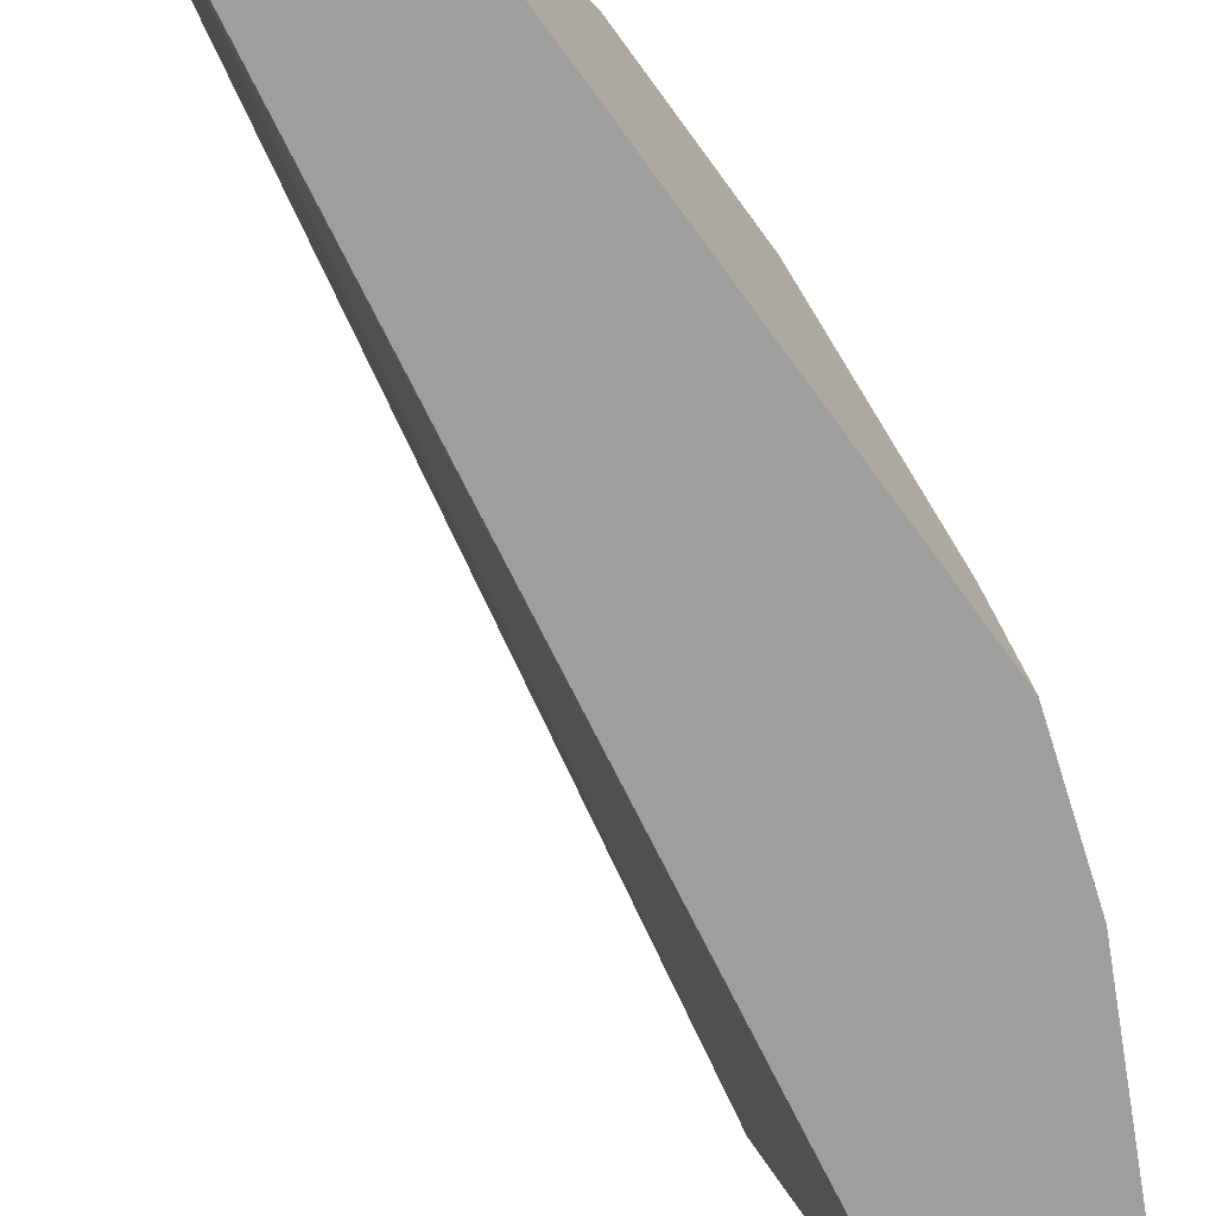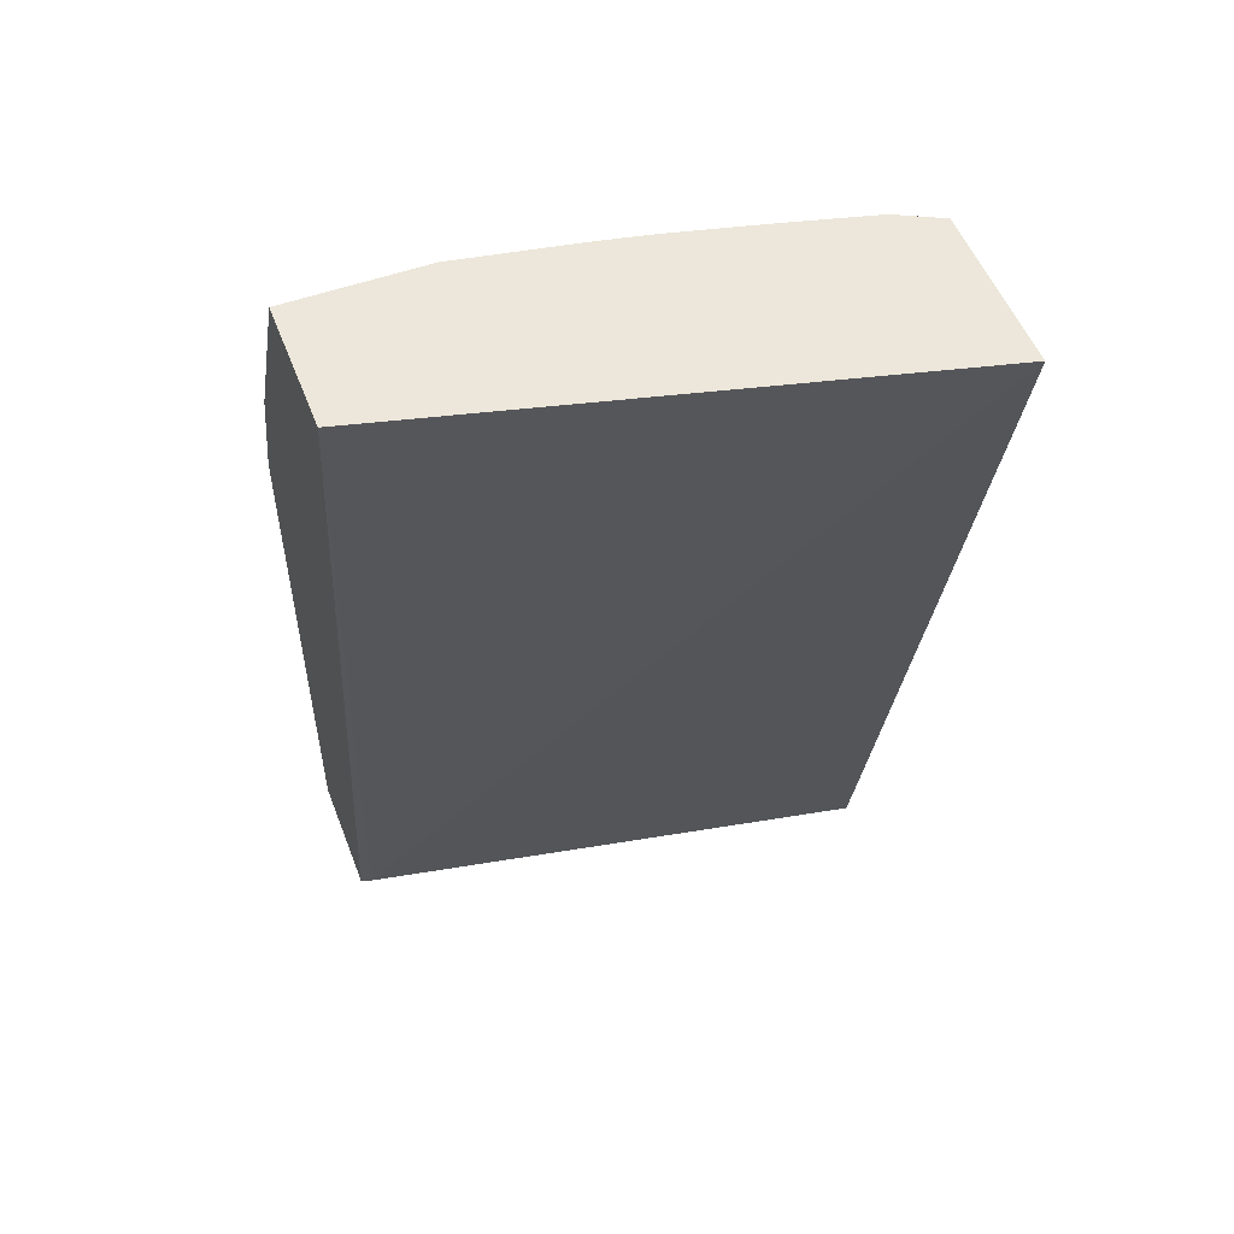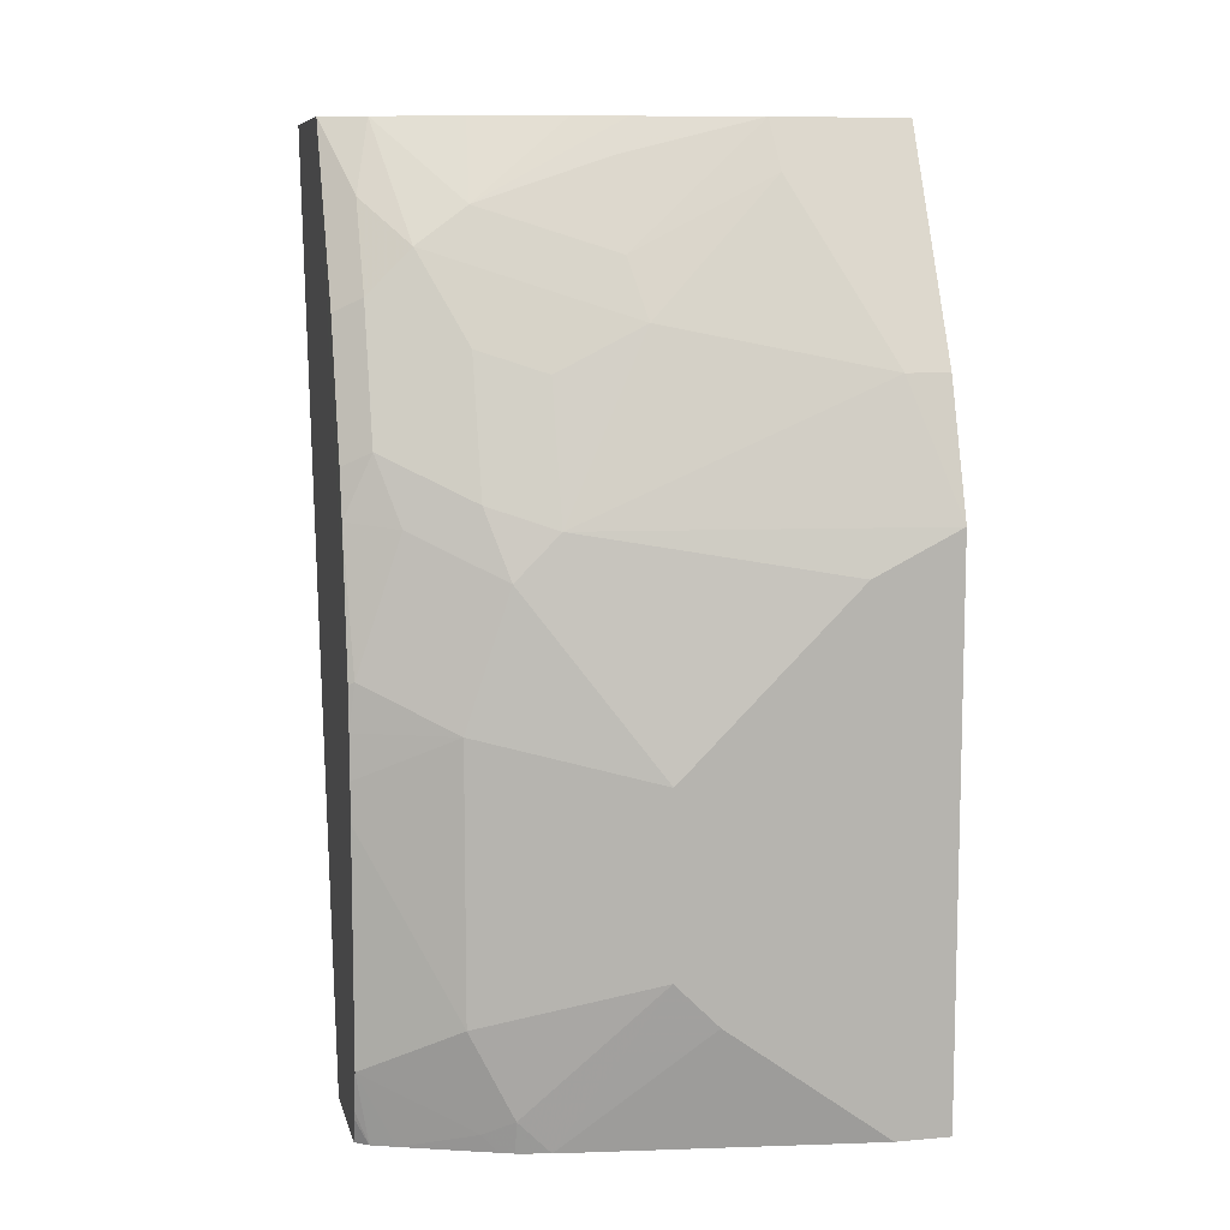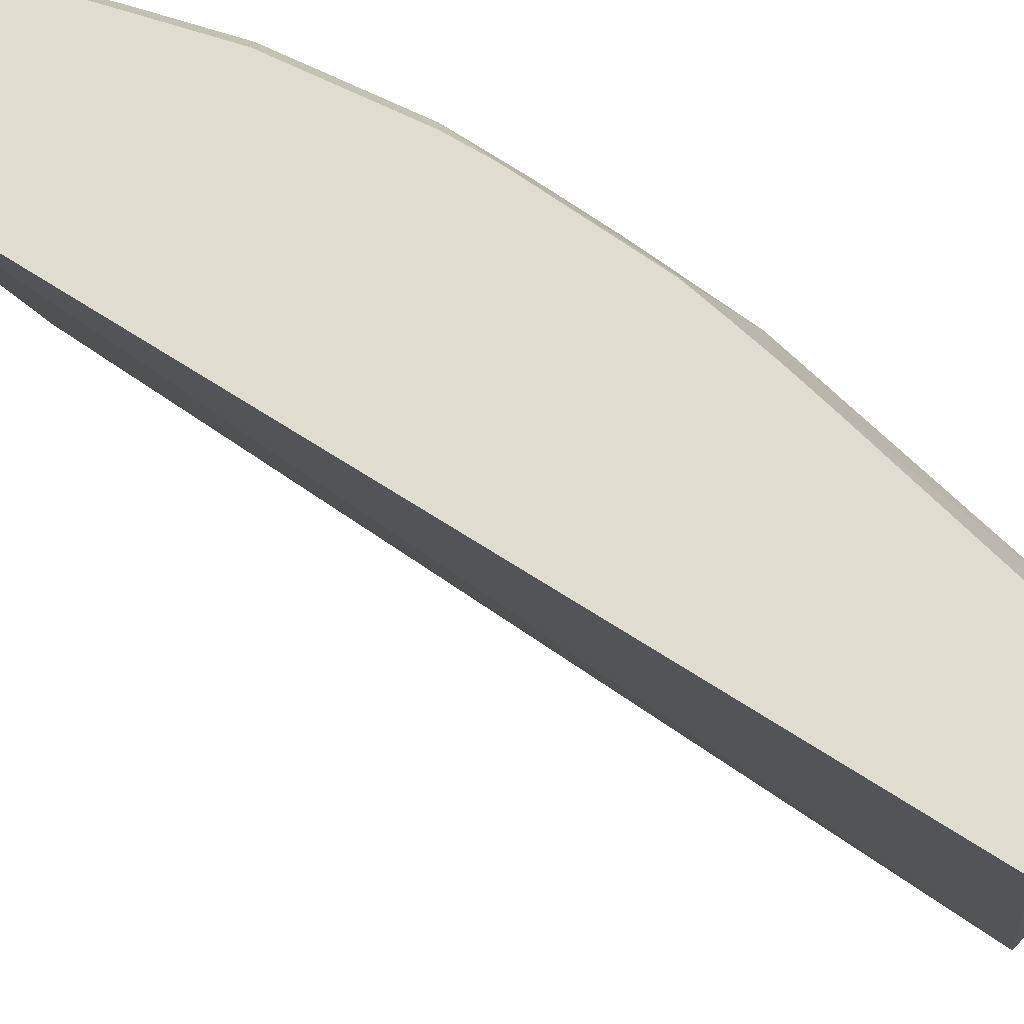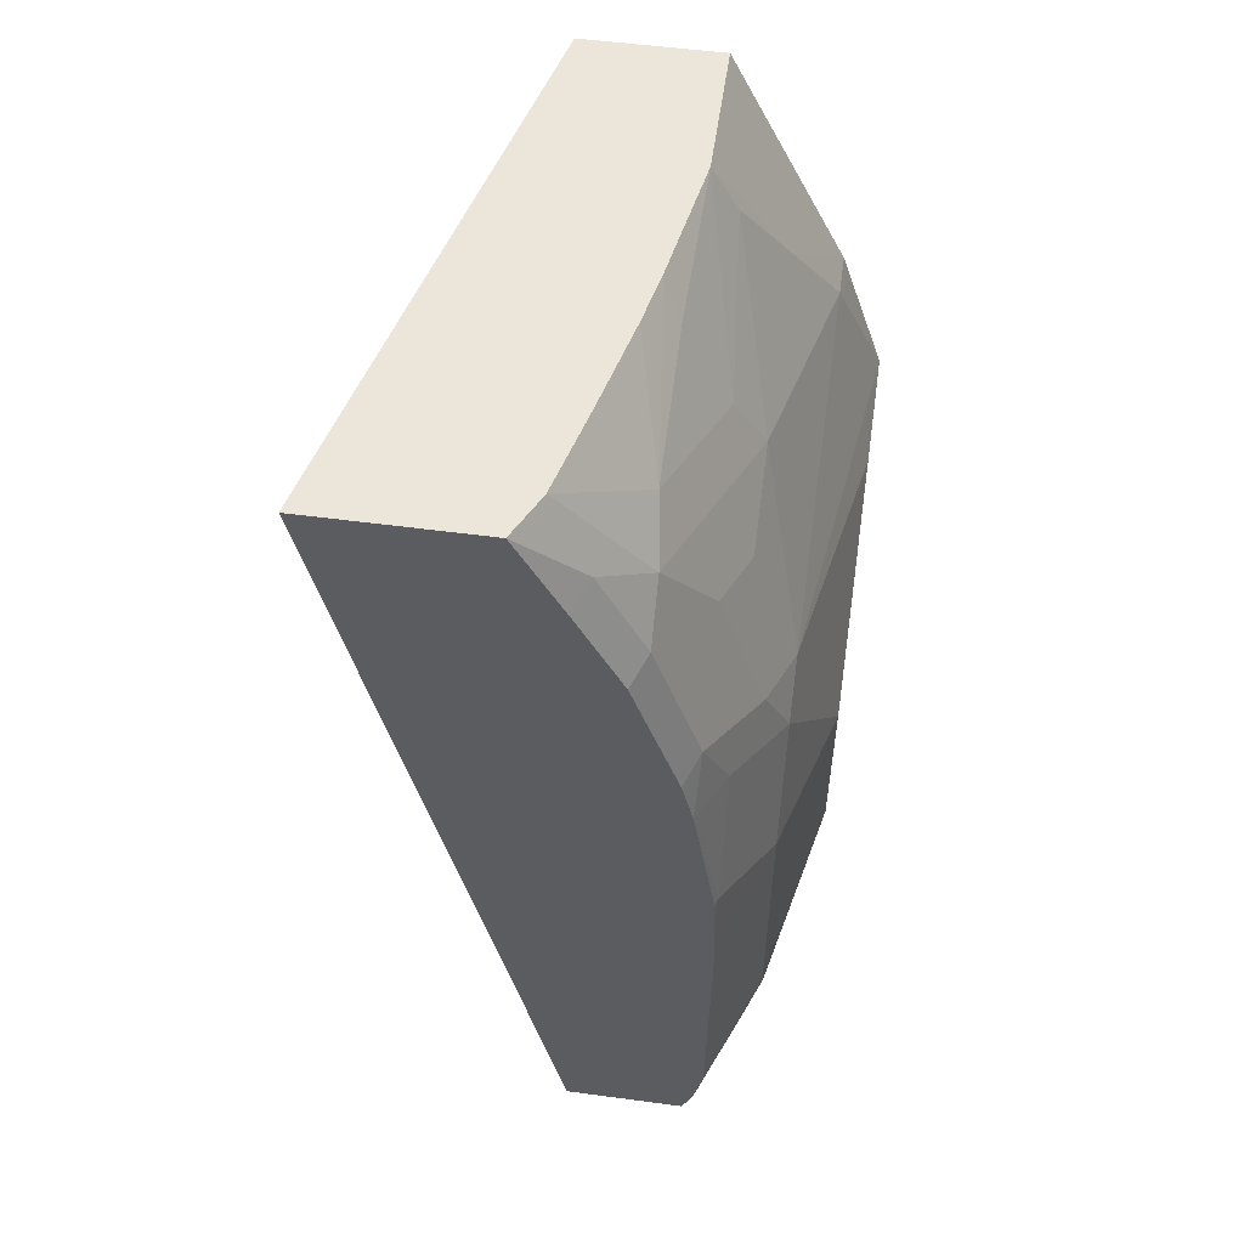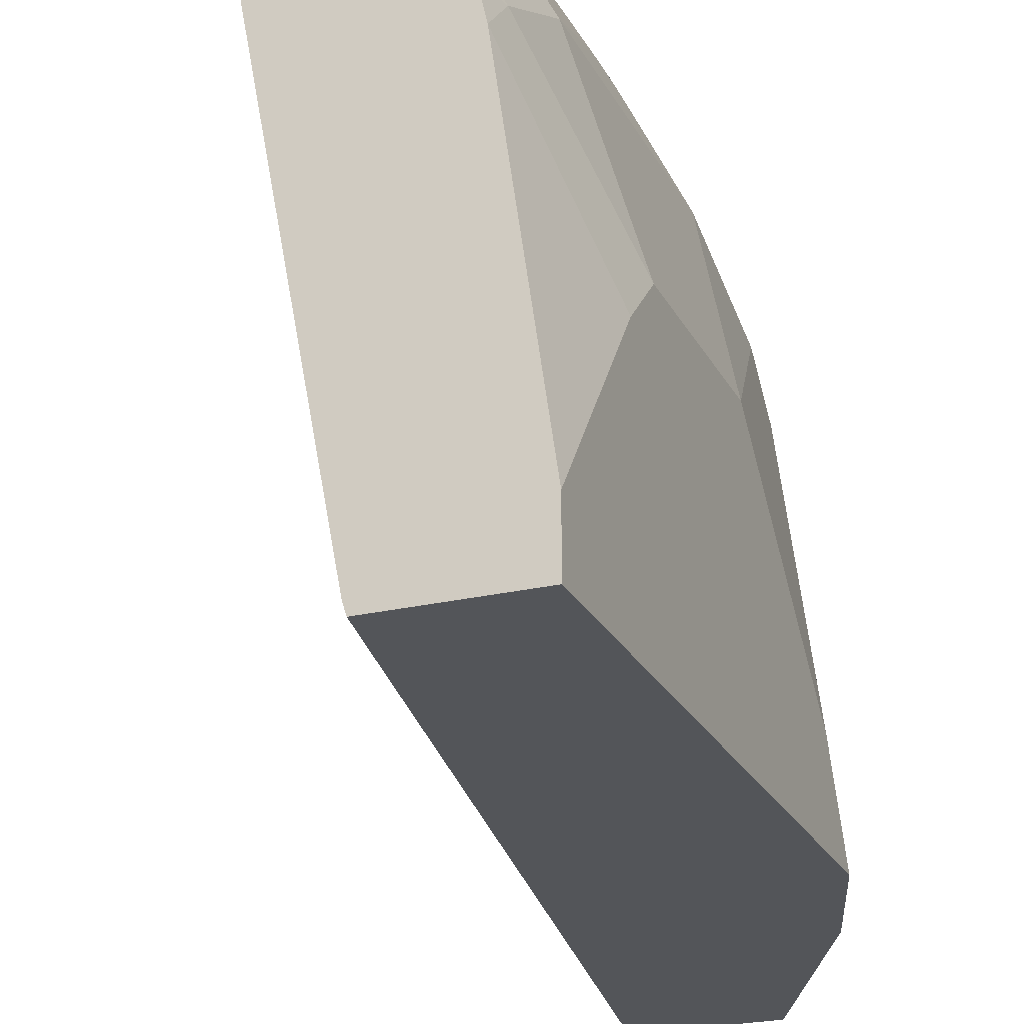
<metadata>
{"format":"obj","ext":"obj","renderer":"f3d","projection":"perspective","resolution":1024,"background":"white","views":[{"elev":-71.0,"azim":36.1,"up":"+Z"},{"elev":53.2,"azim":-110.9,"up":"+Y"},{"elev":9.1,"azim":76.8,"up":"+Y"},{"elev":69.6,"azim":-45.5,"up":"+Z"},{"elev":54.2,"azim":8.1,"up":"+Y"},{"elev":-24.0,"azim":21.6,"up":"+Z"}]}
</metadata>
<code>
v 0.5643 0.4472 0.2345
v 0.6272 0.2925 0.2345
v 0.6223 0.313 0.2345
v 0.603 0.371 0.2345
v 0.5837 0.4096 0.2345
v 0.5897 0.4157 0.2223
v 0.5704 0.4472 0.2223
v 0.4918 0.4472 0.2345
v 0.6279 0.04382 0.2345
v 0.632 0.055 0.2345
v 0.6329 0.05855 0.2345
v 0.6368 0.07612 0.2345
v 0.6381 0.1765 0.2345
v 0.6381 0.1934 0.2345
v 0.6376 0.2122 0.2345
v 0.6368 0.2308 0.2345
v 0.6381 0.29 0.2127
v 0.6284 0.319 0.2223
v 0.6381 0.232 0.232
v 0.6091 0.377 0.2223
v 0.6091 0.3964 0.203
v 0.574 0.4472 0.2152
v 0.5498 0.4472 0.0001086
v 0.6199 0.04382 0.004583
v 0.576 0.04382 0.2345
v 0.6324 0.04382 0.2288
v 0.6366 0.04382 0.2186
v 0.651 0.05156 0.1869
v 0.6381 0.07735 0.232
v 0.6574 0.09669 0.1933
v 0.6574 0.2127 0.1933
v 0.6574 0.2707 0.174
v 0.6477 0.2997 0.1837
v 0.6058 0.4125 0.1804
v 0.6284 0.3577 0.1837
v 0.6381 0.3674 0.116
v 0.5837 0.4472 0.1776
v 0.6078 0.4472 0.0001086
v 0.6213 0.04382 0.0001086
v 0.6518 0.04382 0.1804
v 0.6574 0.05804 0.174
v 0.6543 0.04382 0.174
v 0.6768 0.116 0.116
v 0.6768 0.1934 0.116
v 0.6574 0.29 0.1547
v 0.6542 0.2868 0.1708
v 0.6252 0.3931 0.1224
v 0.6058 0.4318 0.1224
v 0.5994 0.4447 0.116
v 0.5982 0.4472 0.1148
v 0.5933 0.4472 0.1378
v 0.6381 0.348 0.1547
v 0.6574 0.348 0.01936
v 0.6381 0.3867 0.03868
v 0.6187 0.4254 0.05802
v 0.6078 0.4472 0.0605
v 0.651 0.3609 0.0001086
v 0.6768 0.04382 0.0001086
v 0.6574 0.04382 0.1598
v 0.6768 0.09669 0.09668
v 0.6768 0.232 0.07736
v 0.6768 0.2707 0.03868
v 0.6767 0.29 0.0001086
v 0.6574 0.348 0.0001086
v 0.6573 0.3481 0.0001086
v 0.651 0.3609 0.01291
v 0.6768 0.2707 0.0001086
v 0.6768 0.04382 0.0245
f 31 44 32
f 33 46 45
f 32 45 46
f 32 46 33
f 32 44 45
f 34 49 50
f 34 48 49
f 33 52 35
f 34 36 47
f 34 47 48
f 34 50 51
f 30 44 31
f 33 45 52
f 30 43 44
f 23 65 64
f 28 42 41
f 28 40 42
f 28 30 29
f 28 41 30
f 27 40 28
f 23 39 24
f 23 58 39
f 23 67 58
f 23 63 67
f 23 64 63
f 23 57 65
f 23 38 57
f 34 51 37
f 22 34 37
f 30 41 43
f 35 52 36
f 53 66 54
f 36 45 53
f 21 36 34
f 62 67 63
f 59 68 60
f 57 66 65
f 54 66 56
f 54 56 55
f 53 65 66
f 53 64 65
f 53 63 64
f 49 56 50
f 48 56 49
f 47 56 48
f 47 55 56
f 45 63 53
f 36 52 45
f 45 62 63
f 44 61 45
f 43 61 44
f 43 62 61
f 43 67 62
f 43 58 67
f 43 60 68
f 43 59 60
f 41 59 43
f 41 42 59
f 38 66 57
f 38 56 66
f 36 55 47
f 36 54 55
f 36 53 54
f 45 61 62
f 21 35 36
f 43 68 58
f 21 34 22
f 4 20 5
f 3 20 4
f 3 18 20
f 2 19 17
f 2 16 19
f 2 18 3
f 2 17 18
f 1 16 2
f 1 15 16
f 1 14 15
f 1 13 14
f 1 12 13
f 1 11 12
f 1 10 11
f 5 20 6
f 1 25 9
f 1 23 8
f 1 38 23
f 1 56 38
f 1 50 56
f 1 51 50
f 1 37 51
f 1 22 37
f 1 7 22
f 1 6 7
f 1 5 6
f 1 4 5
f 1 3 4
f 1 2 3
f 21 33 35
f 1 8 25
f 6 20 21
f 1 9 10
f 6 22 7
f 12 28 29
f 12 29 13
f 13 29 30
f 13 30 31
f 14 31 15
f 15 31 19
f 12 27 28
f 15 19 16
f 17 33 18
f 17 19 31
f 17 31 32
f 18 33 21
f 6 21 22
f 18 21 20
f 17 32 33
f 12 26 27
f 13 31 14
f 11 26 12
f 8 23 24
f 8 24 25
f 9 25 24
f 9 24 39
f 9 39 58
f 9 68 59
f 9 59 42
f 9 58 68
f 9 40 27
f 9 27 26
f 9 26 10
f 10 26 11
f 9 42 40

</code>
